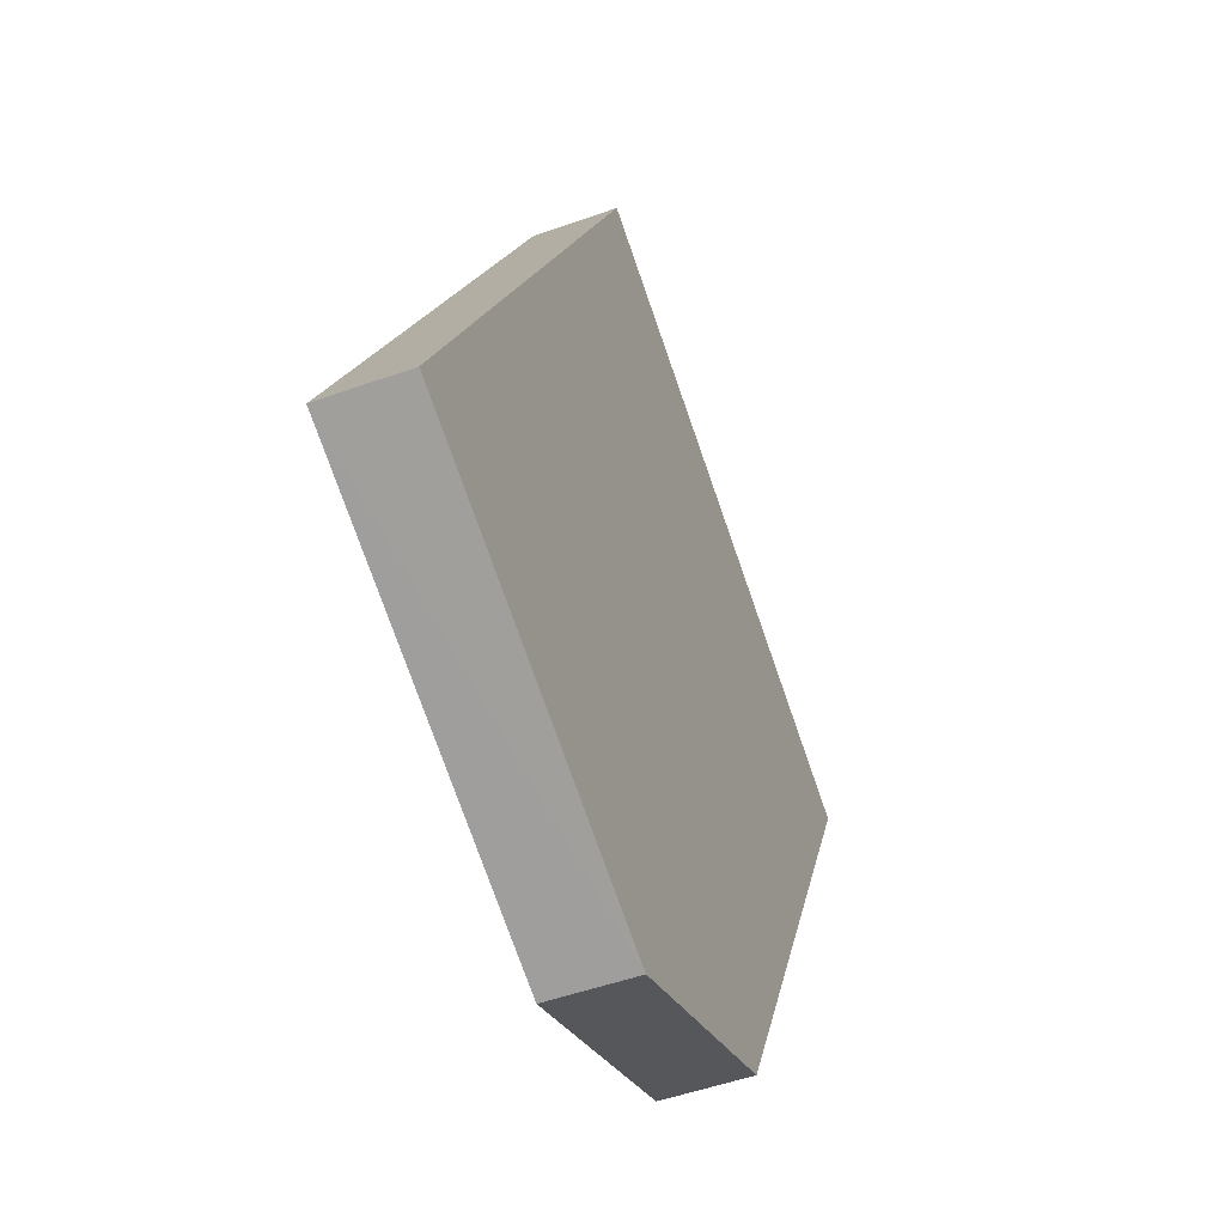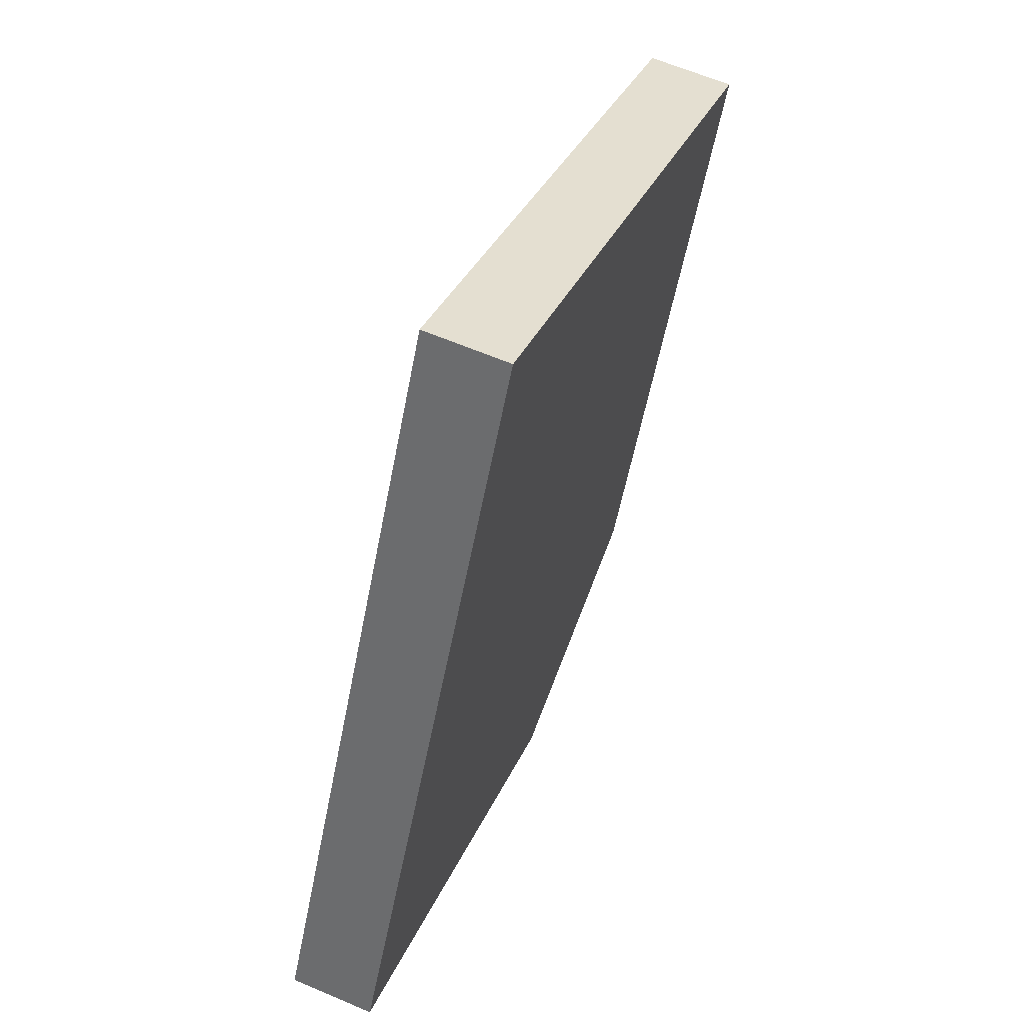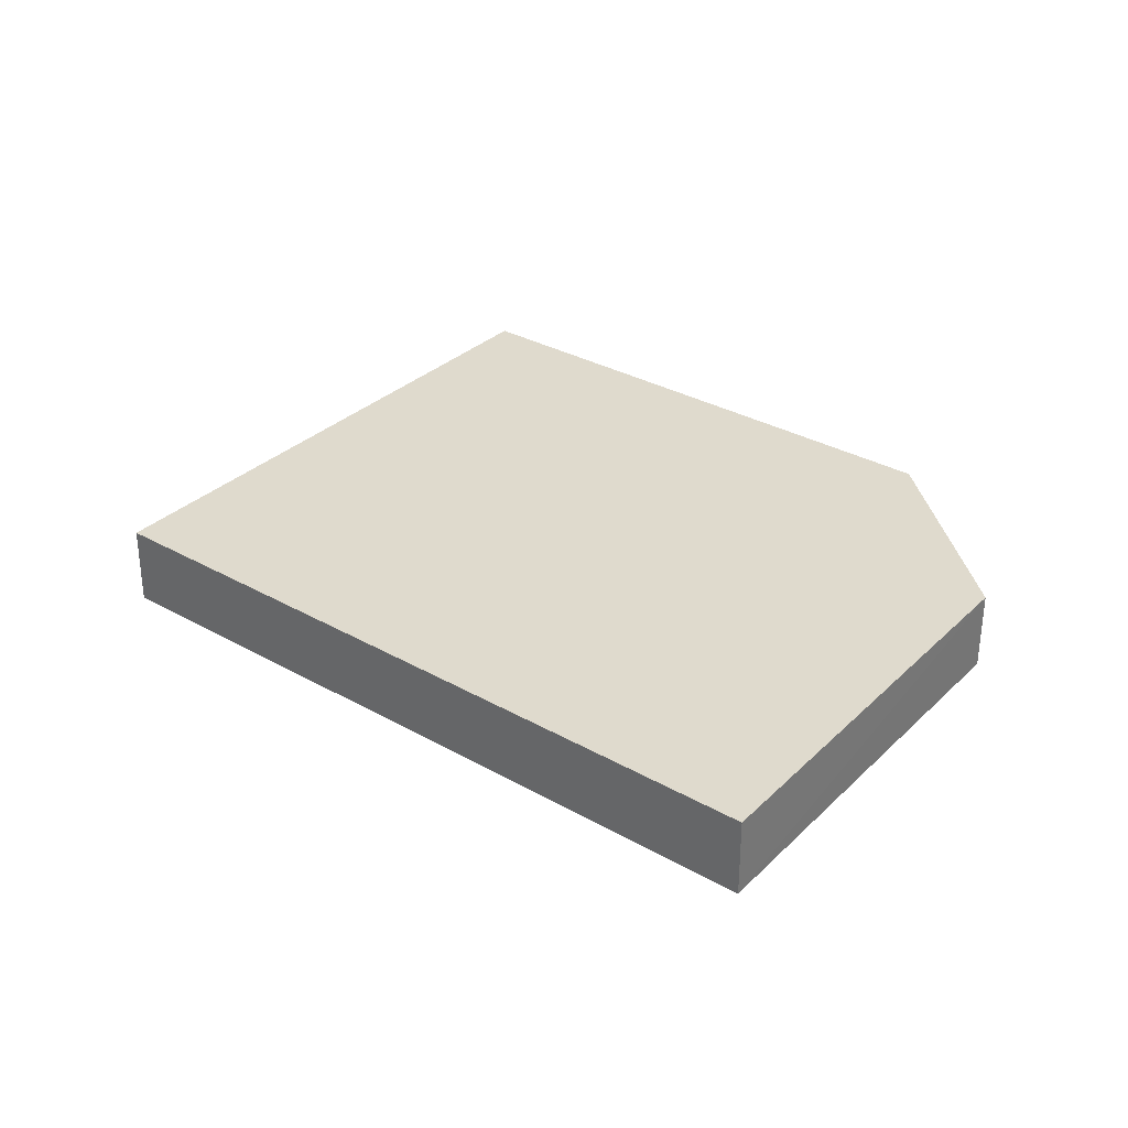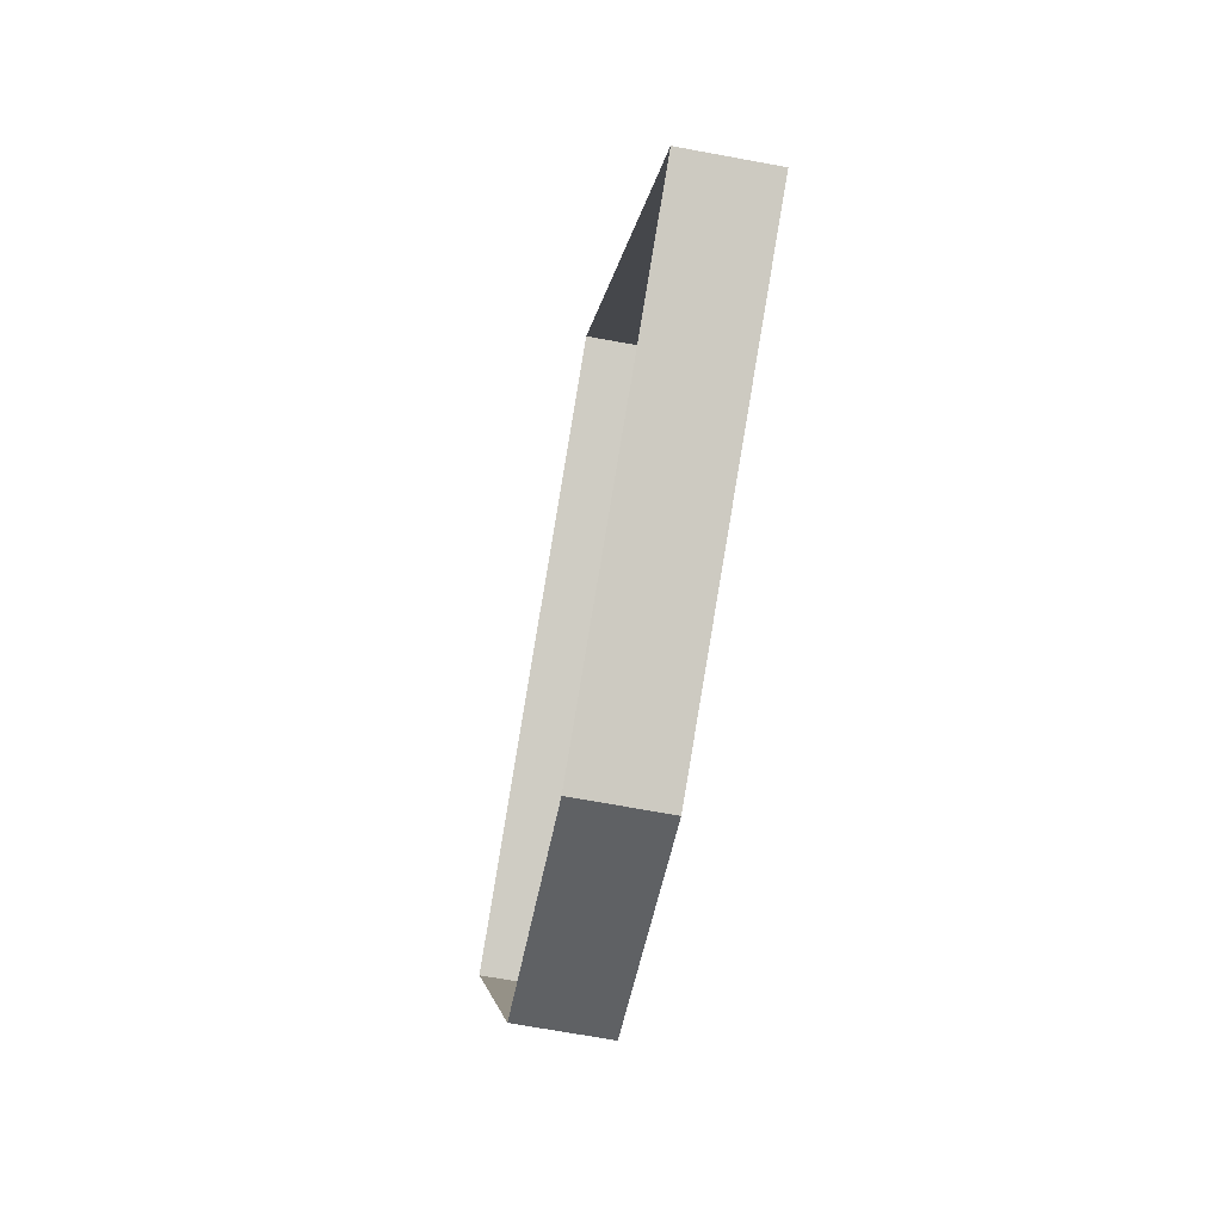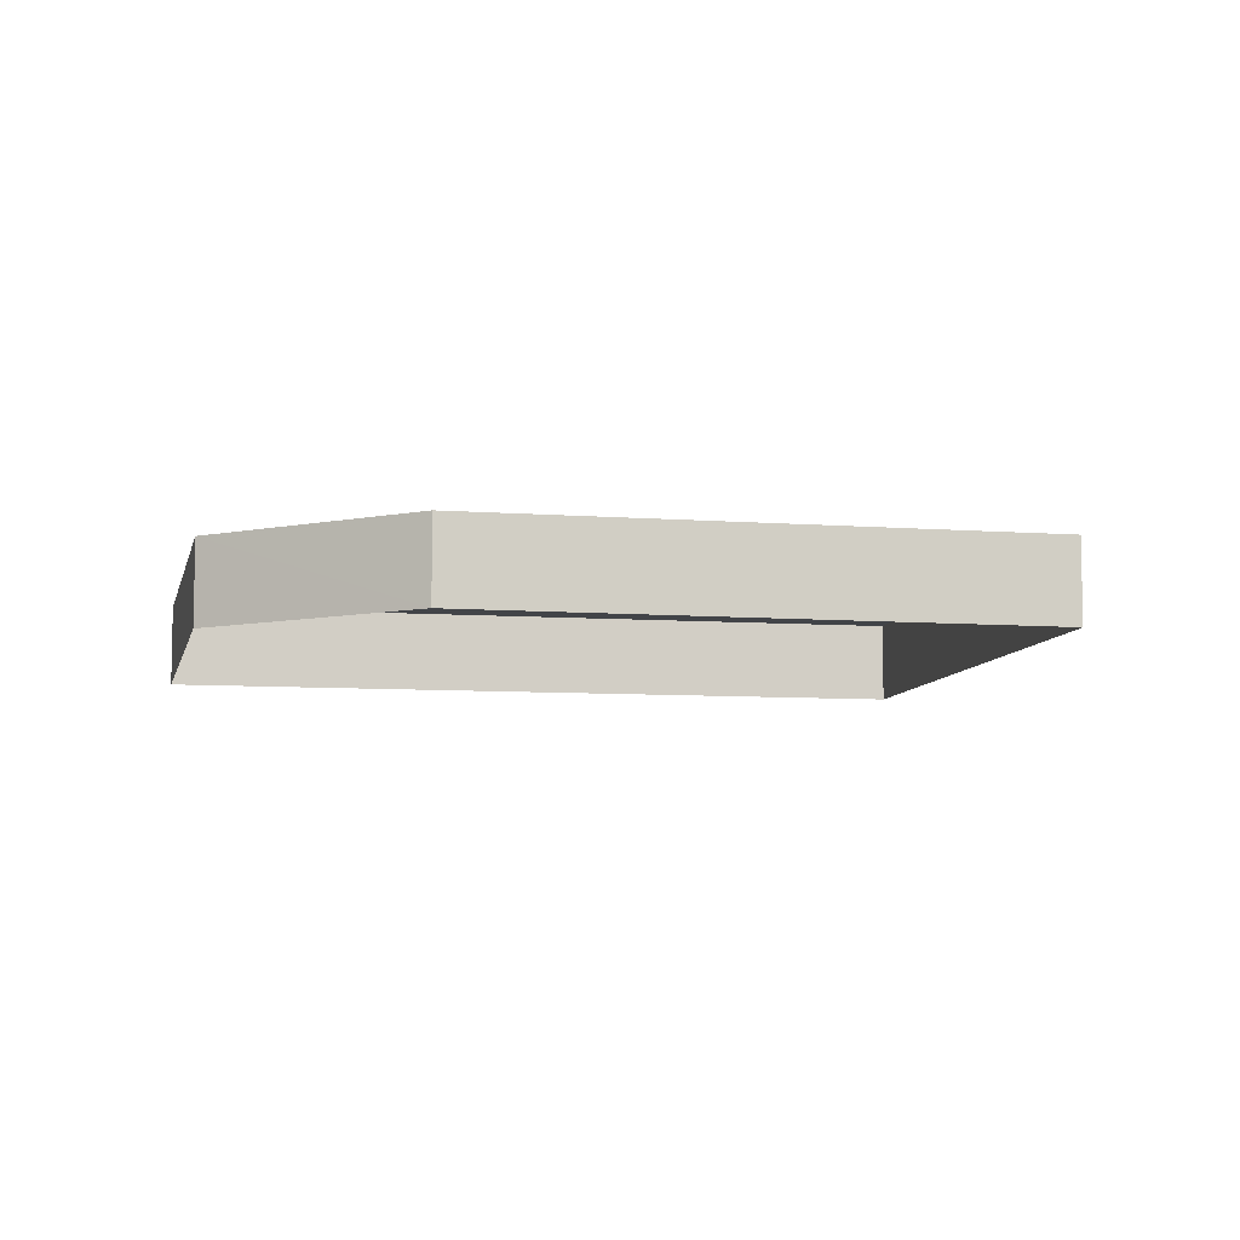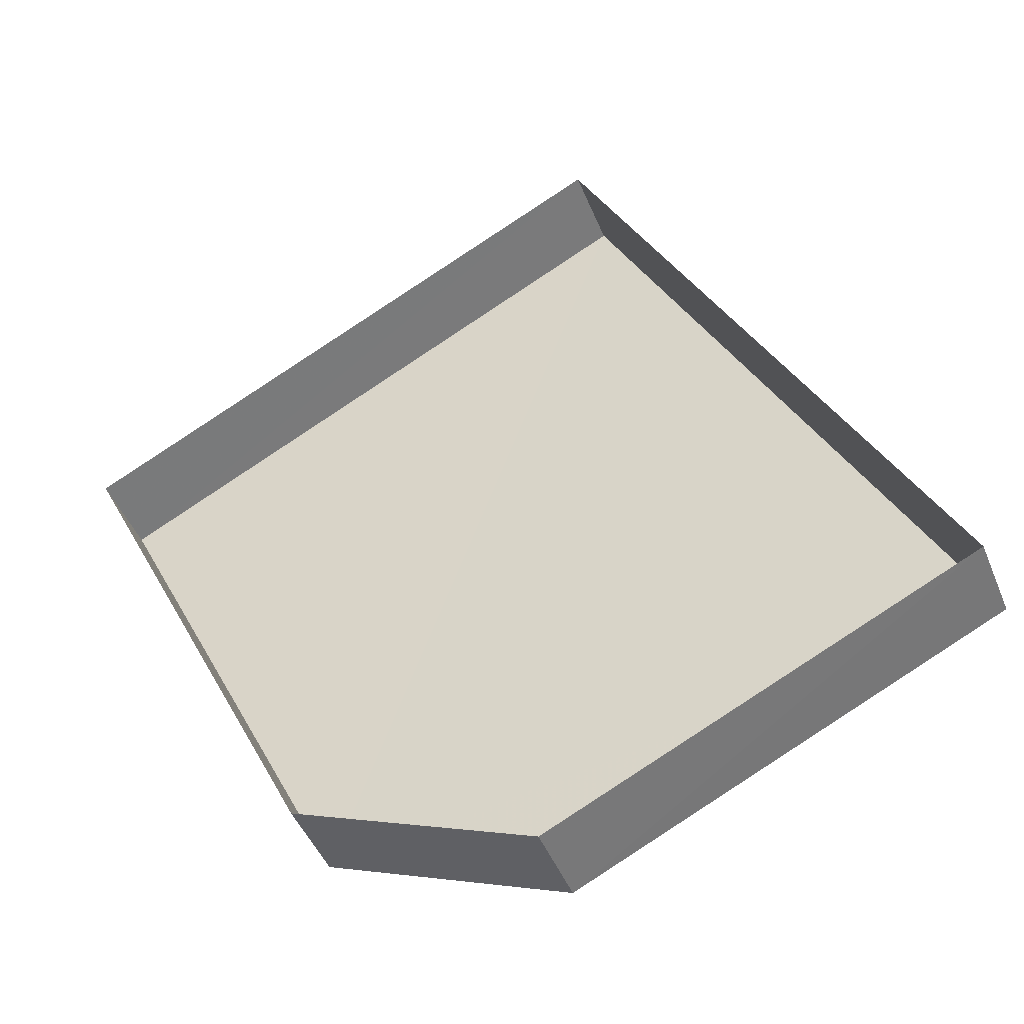
<metadata>
{"format":"obj","ext":"obj","renderer":"f3d","projection":"perspective","resolution":1024,"background":"white","views":[{"elev":-49.3,"azim":-68.2,"up":"+Y"},{"elev":62.1,"azim":-66.5,"up":"+Y"},{"elev":32.7,"azim":-78.6,"up":"+Z"},{"elev":-67.8,"azim":-100.5,"up":"+Y"},{"elev":-7.9,"azim":51.9,"up":"+Z"},{"elev":-46.0,"azim":-158.6,"up":"+Y"}]}
</metadata>
<code>
v -5400 -3.601e+04 2.661
v -5403 -3.602e+04 2.66
v -5406 -3.601e+04 2.663
v -5410 -3.602e+04 2.66
v -5405 -3.602e+04 2.659
v -5400 -3.601e+04 3.55
v -5406 -3.601e+04 3.552
v -5403 -3.602e+04 3.548
v -5410 -3.602e+04 3.549
v -5405 -3.602e+04 3.548
f 1 2 3
f 3 2 4
f 2 5 4
f 6 7 8
f 8 9 10
f 8 7 9
f 8 2 1
f 6 8 1
f 10 5 2
f 8 10 2
f 10 4 5
f 10 9 4
f 9 3 4
f 9 7 3
f 6 1 3
f 7 6 3

</code>
